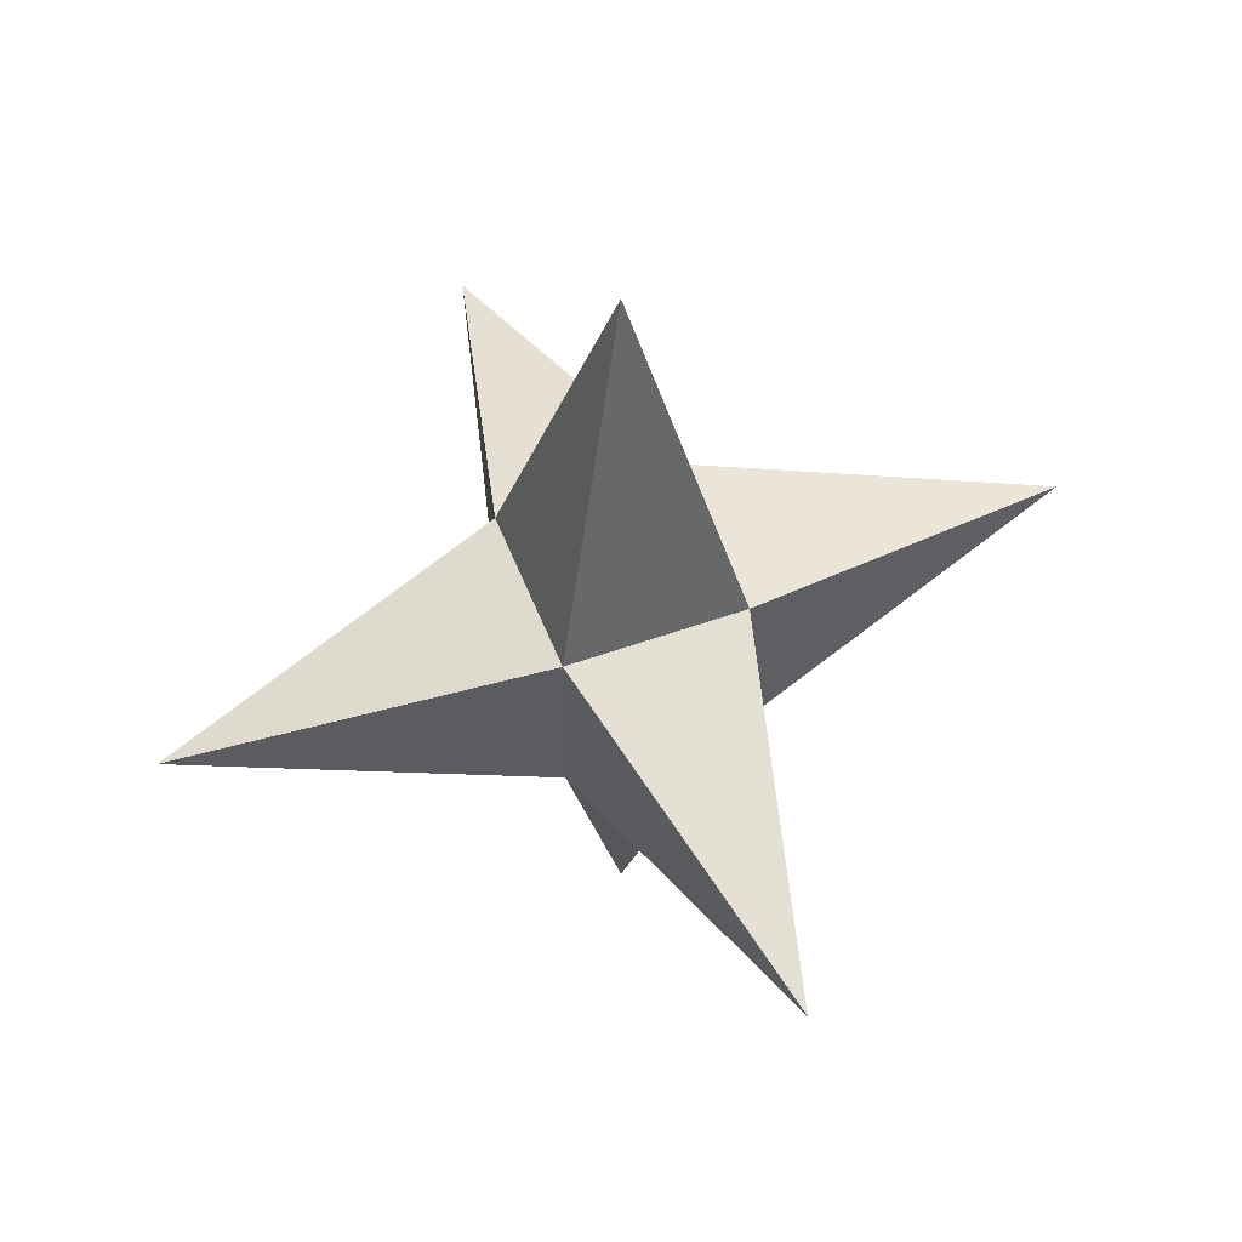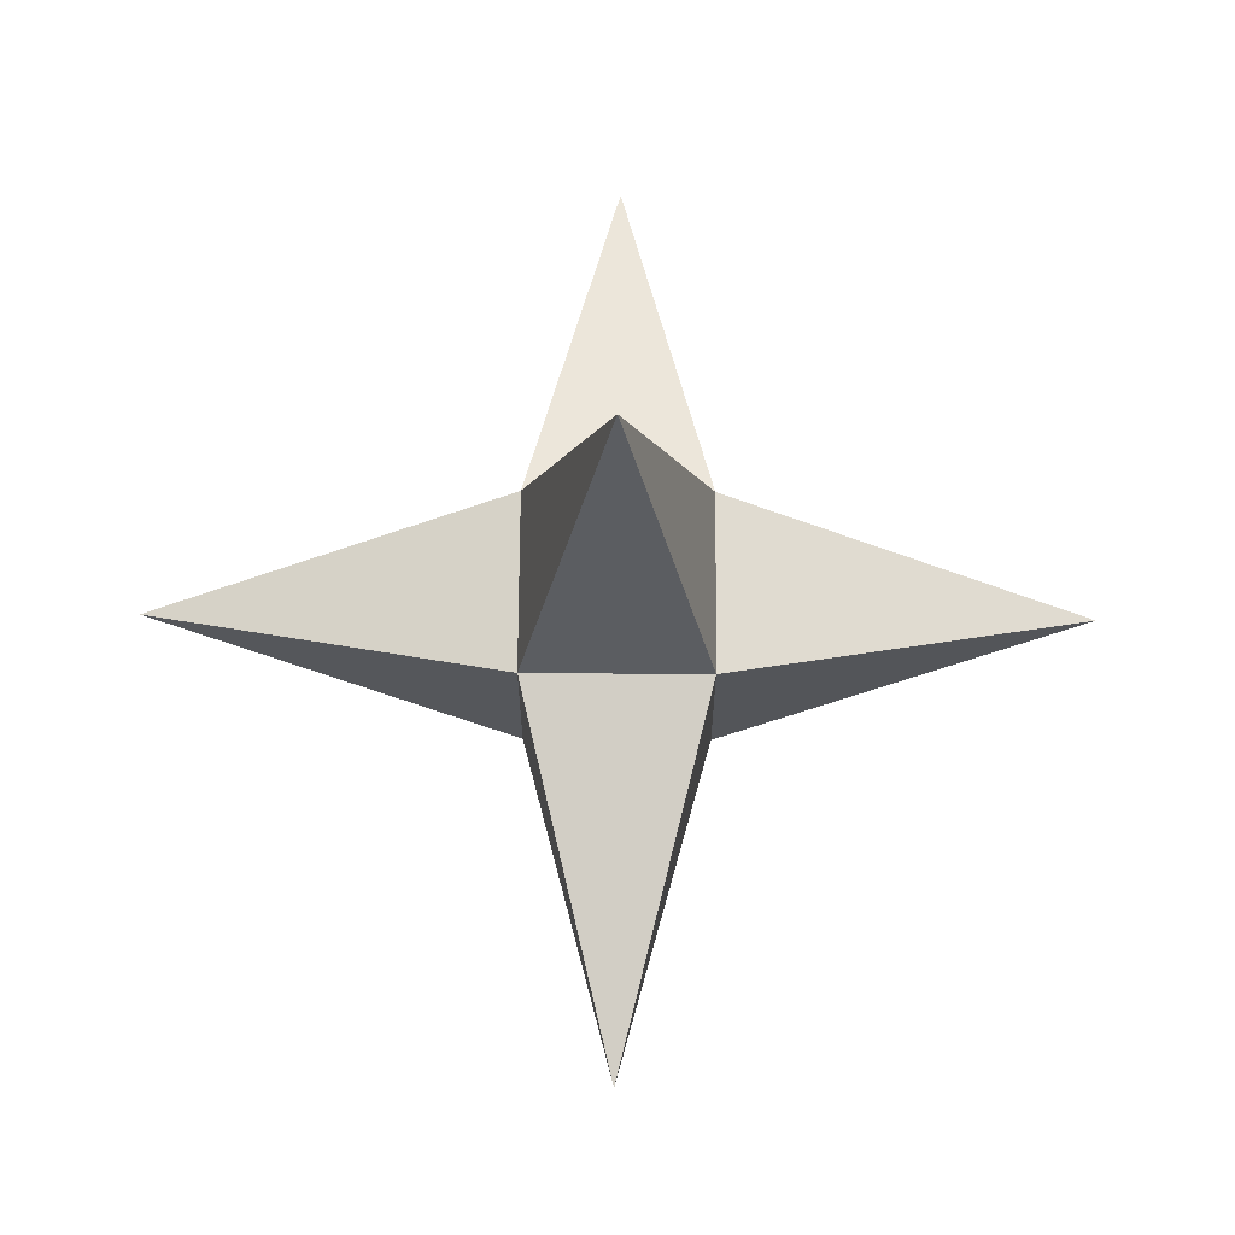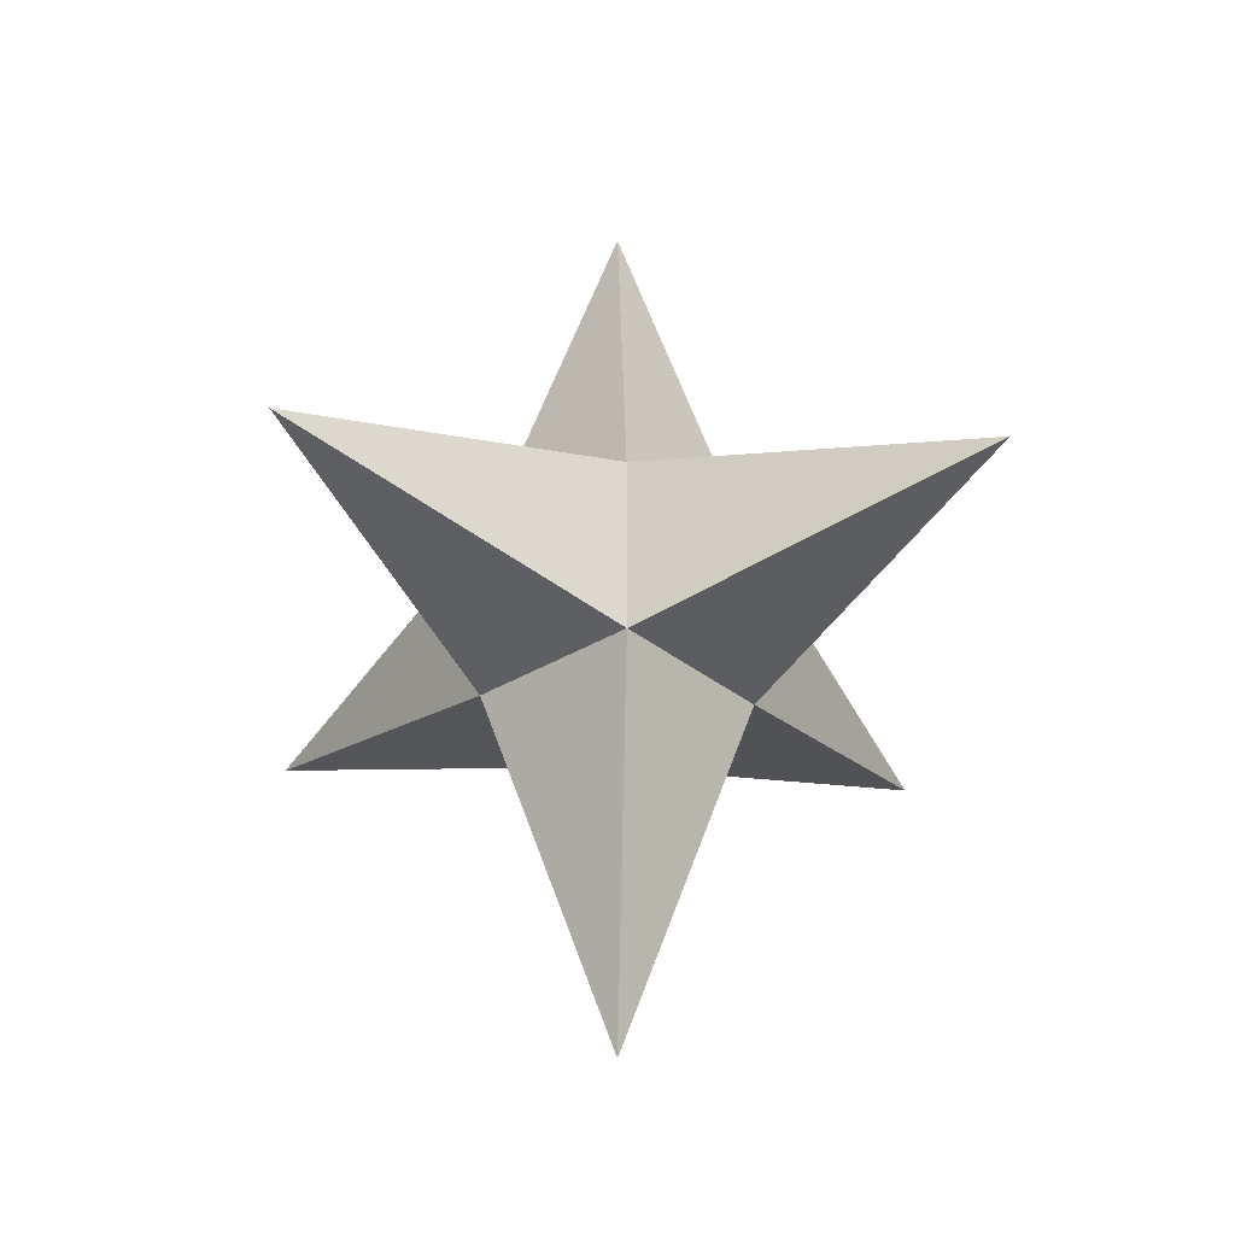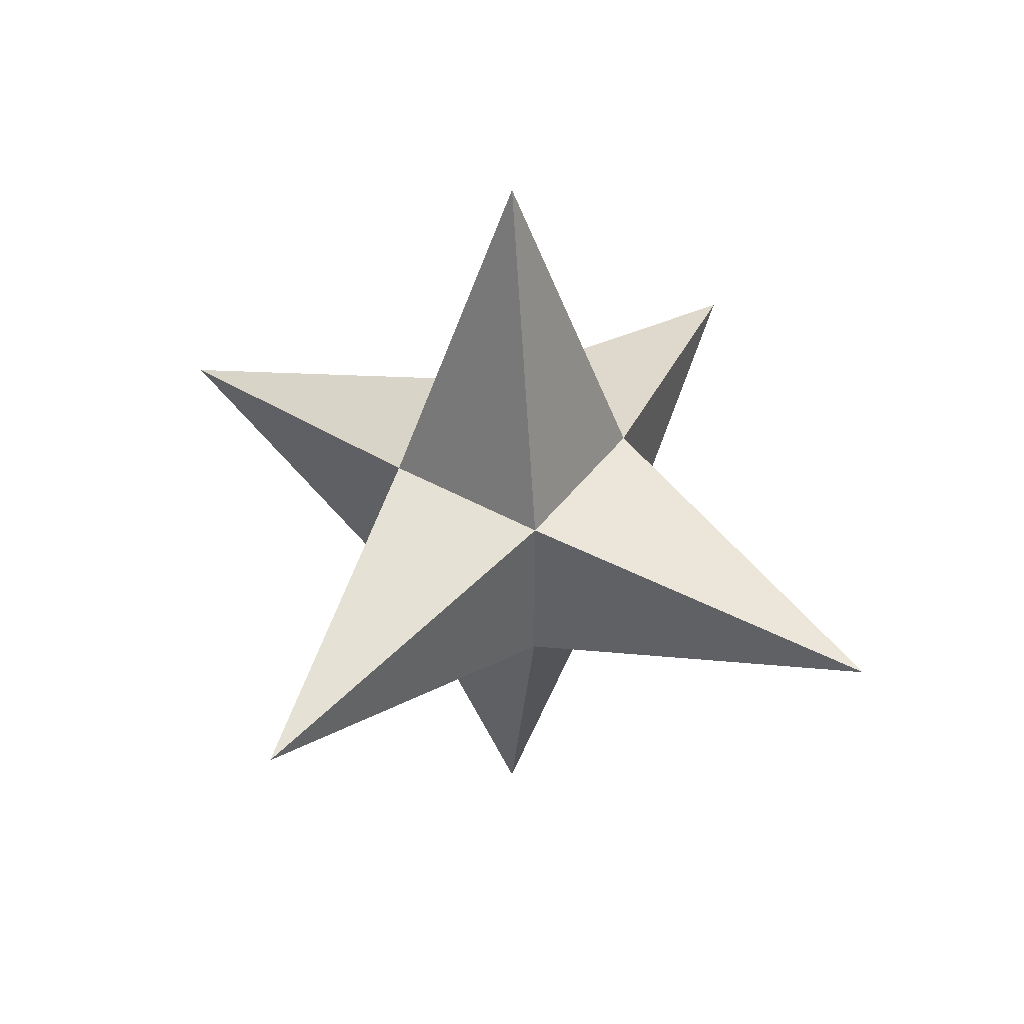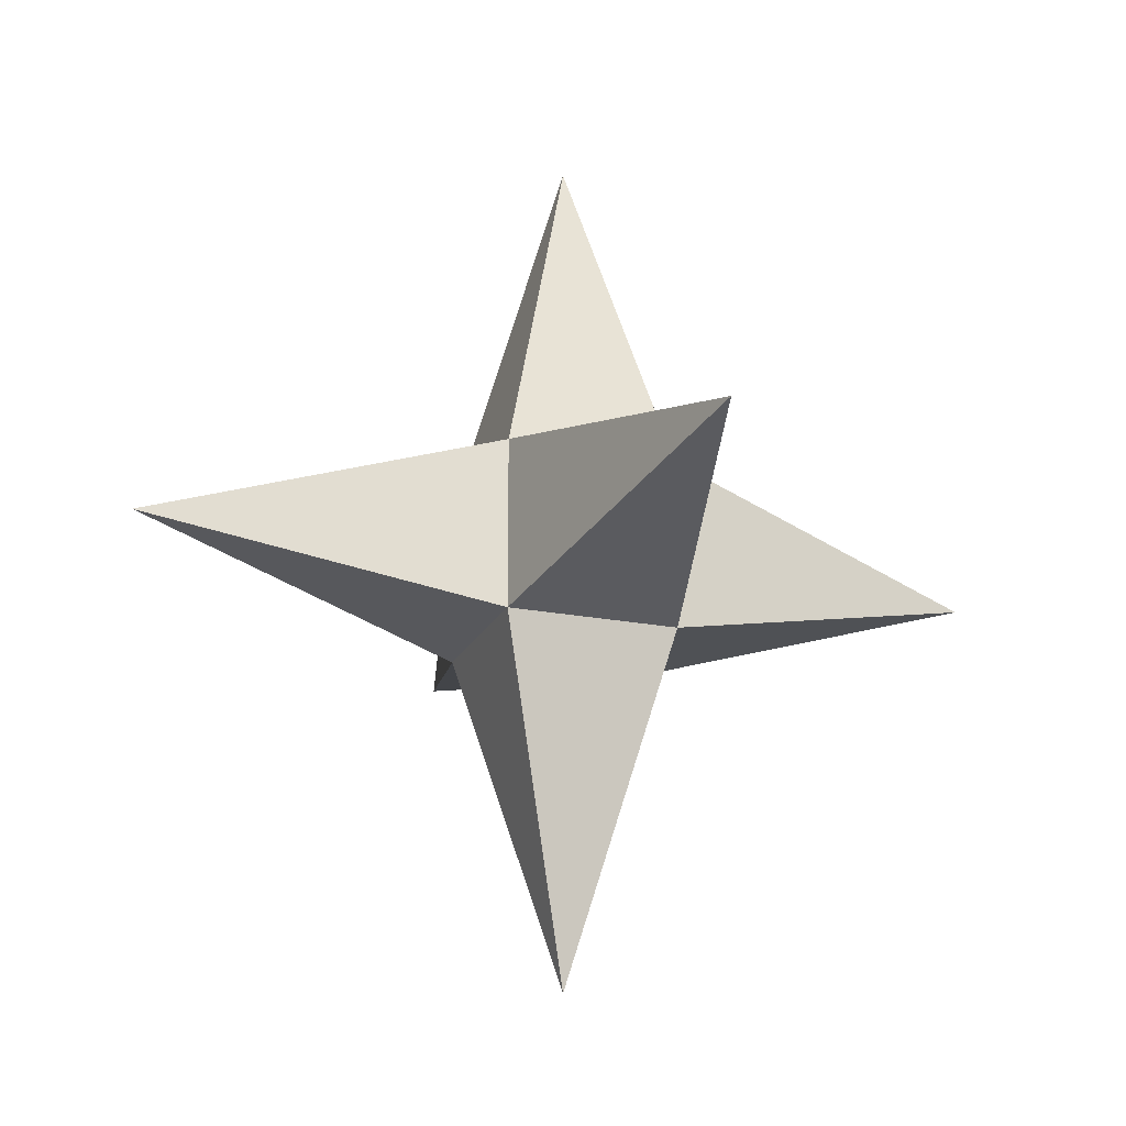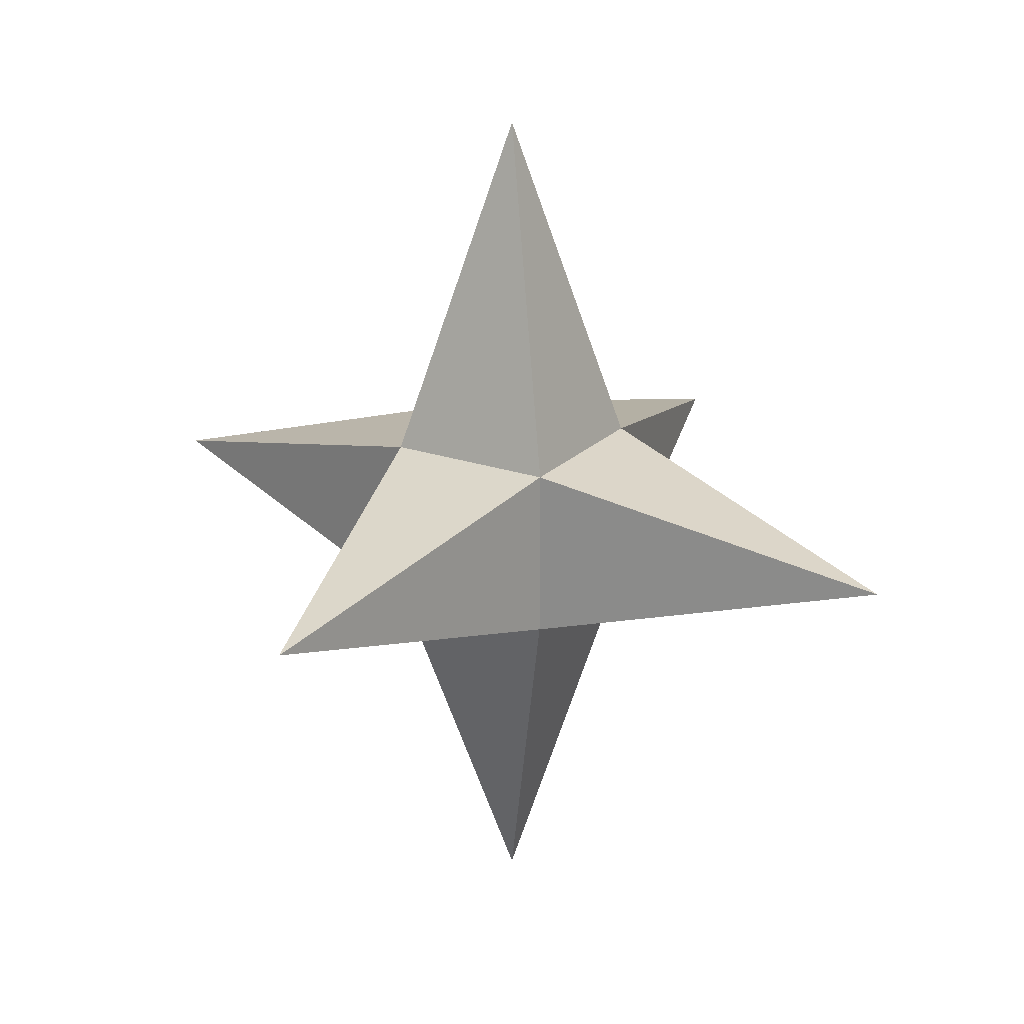
<metadata>
{"format":"obj","ext":"obj","renderer":"f3d","projection":"perspective","resolution":1024,"background":"white","views":[{"elev":53.9,"azim":69.1,"up":"+Y"},{"elev":68.5,"azim":-89.6,"up":"+Z"},{"elev":-31.8,"azim":131.2,"up":"+Z"},{"elev":43.2,"azim":-56.3,"up":"+Z"},{"elev":-20.7,"azim":70.4,"up":"+Y"},{"elev":21.9,"azim":-58.8,"up":"+Y"}]}
</metadata>
<code>
g
v -0.2 -0.2 -0.2
v 0.2 -0.2 -0.2
v 0.2 -0.2 0.2
v -0.2 -0.2 0.2
v -0.2 0.2 -0.2
v 0.2 0.2 -0.2
v 0.2 0.2 0.2
v -0.2 0.2 0.2
v 0 0 -1
v 0 0 -1
v 0 0 -1
v 0 0 -1
v 1 0 0
v 1 0 0
v 1 0 0
v 1 0 0
v 0 0 1
v 0 0 1
v 0 0 1
v 0 0 1
v -1 0 0
v -1 0 0
v -1 0 0
v -1 0 0
v 0 -1 0
v 0 -1 0
v 0 -1 0
v 0 -1 0
v 0 1 0
v 0 1 0
v 0 1 0
v 0 1 0
g star
f 9 12 11 10
f 13 16 15 14
f 17 20 19 18
f 21 24 23 22
f 25 28 27 26
f 29 32 31 30
f 2 9 10 6
f 6 10 11 5
f 5 11 12 1
f 1 12 9 2
f 3 13 14 7
f 7 14 15 6
f 6 15 16 2
f 2 16 13 3
f 4 17 18 8
f 8 18 19 7
f 7 19 20 3
f 3 20 17 4
f 1 21 22 5
f 5 22 23 8
f 8 23 24 4
f 4 24 21 1
f 3 25 26 2
f 2 26 27 1
f 1 27 28 4
f 4 28 25 3
f 6 29 30 7
f 7 30 31 8
f 8 31 32 5
f 5 32 29 6

</code>
